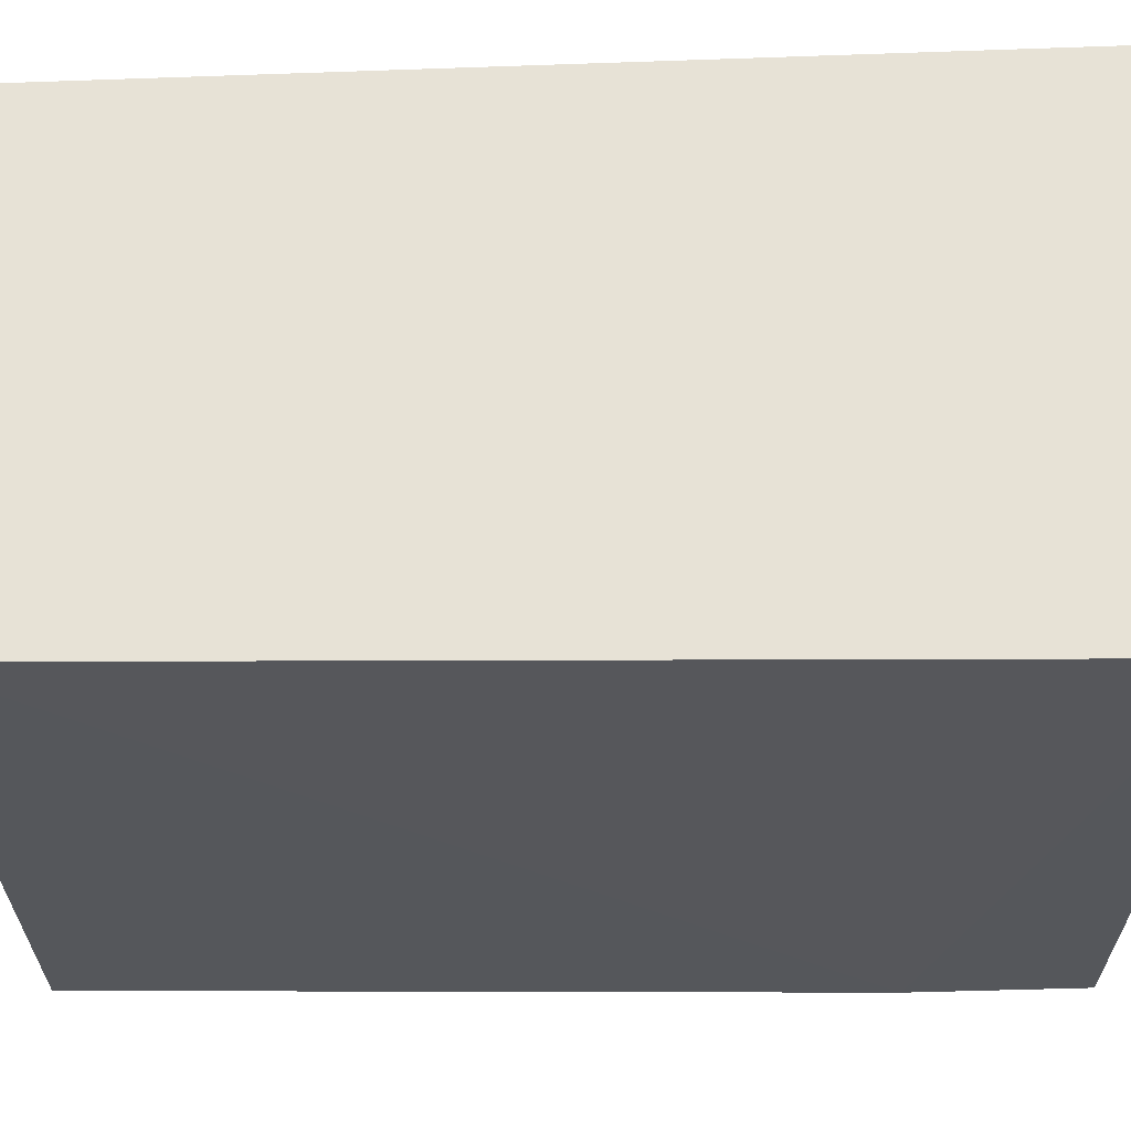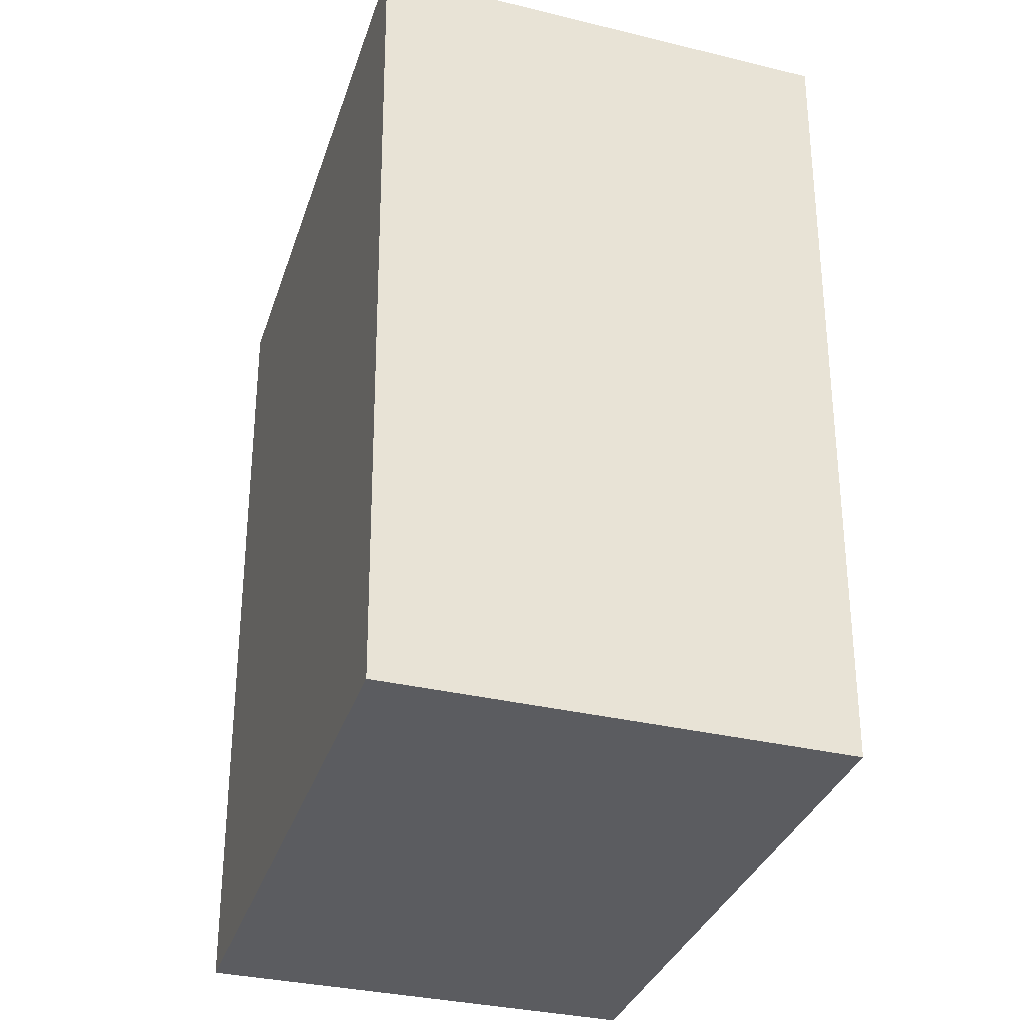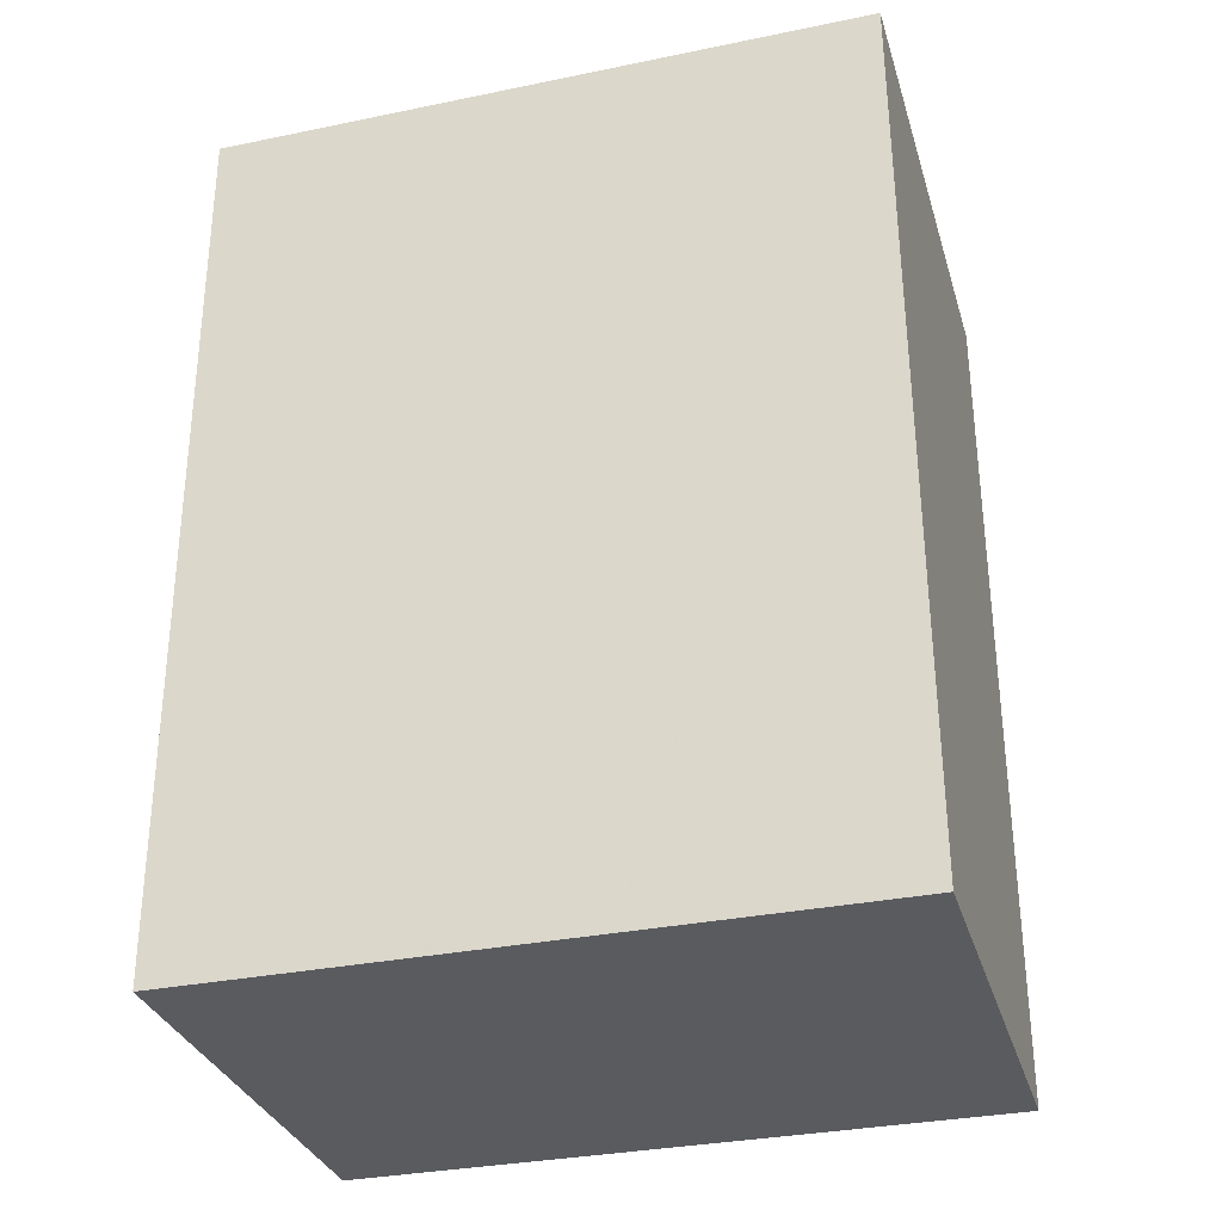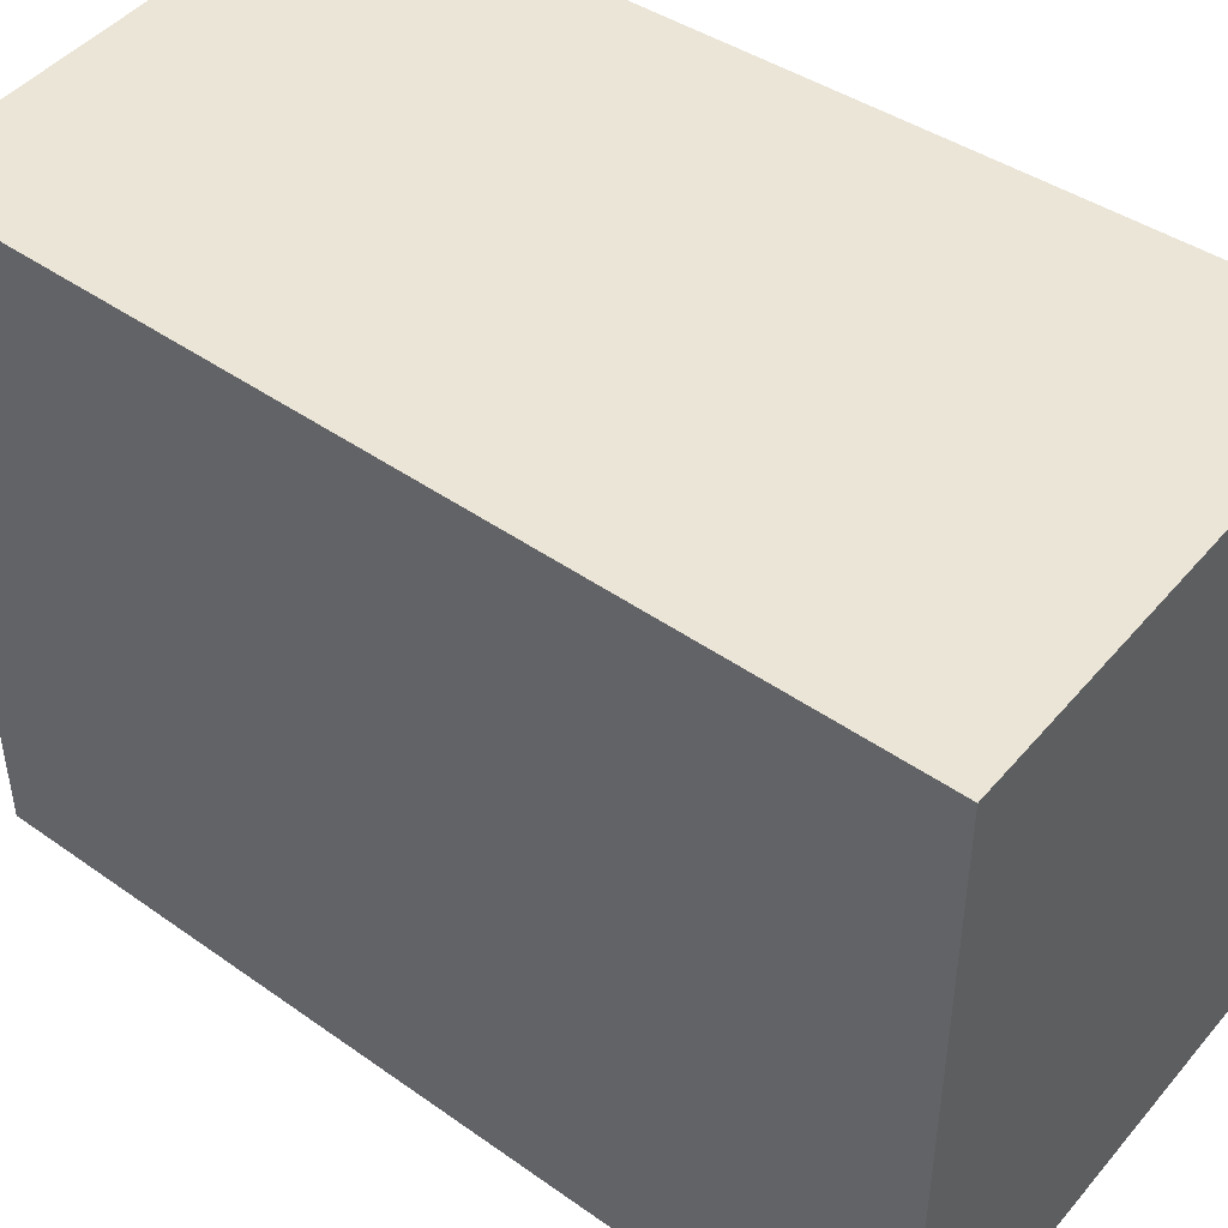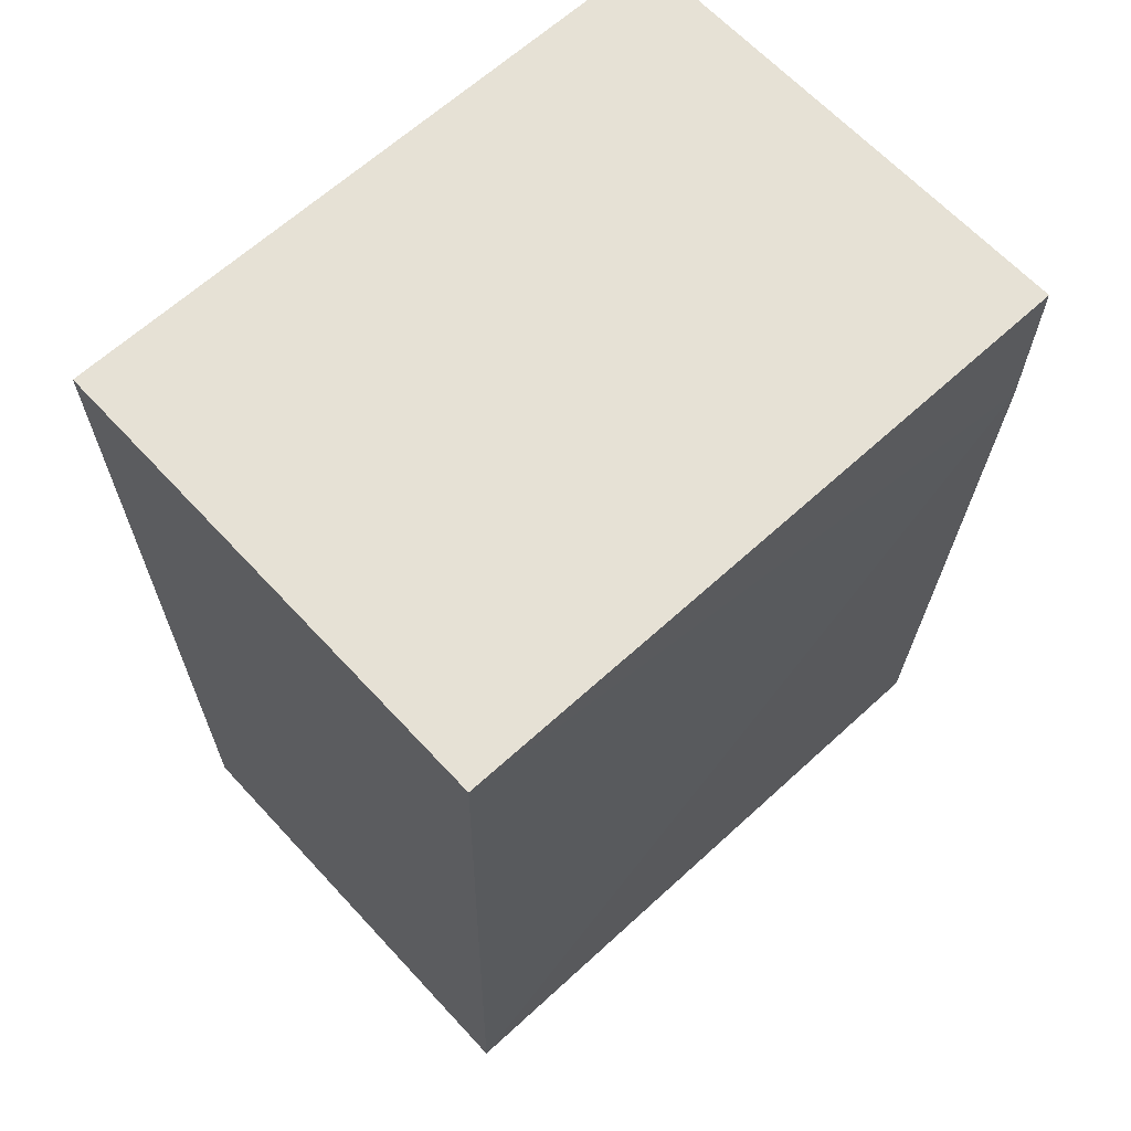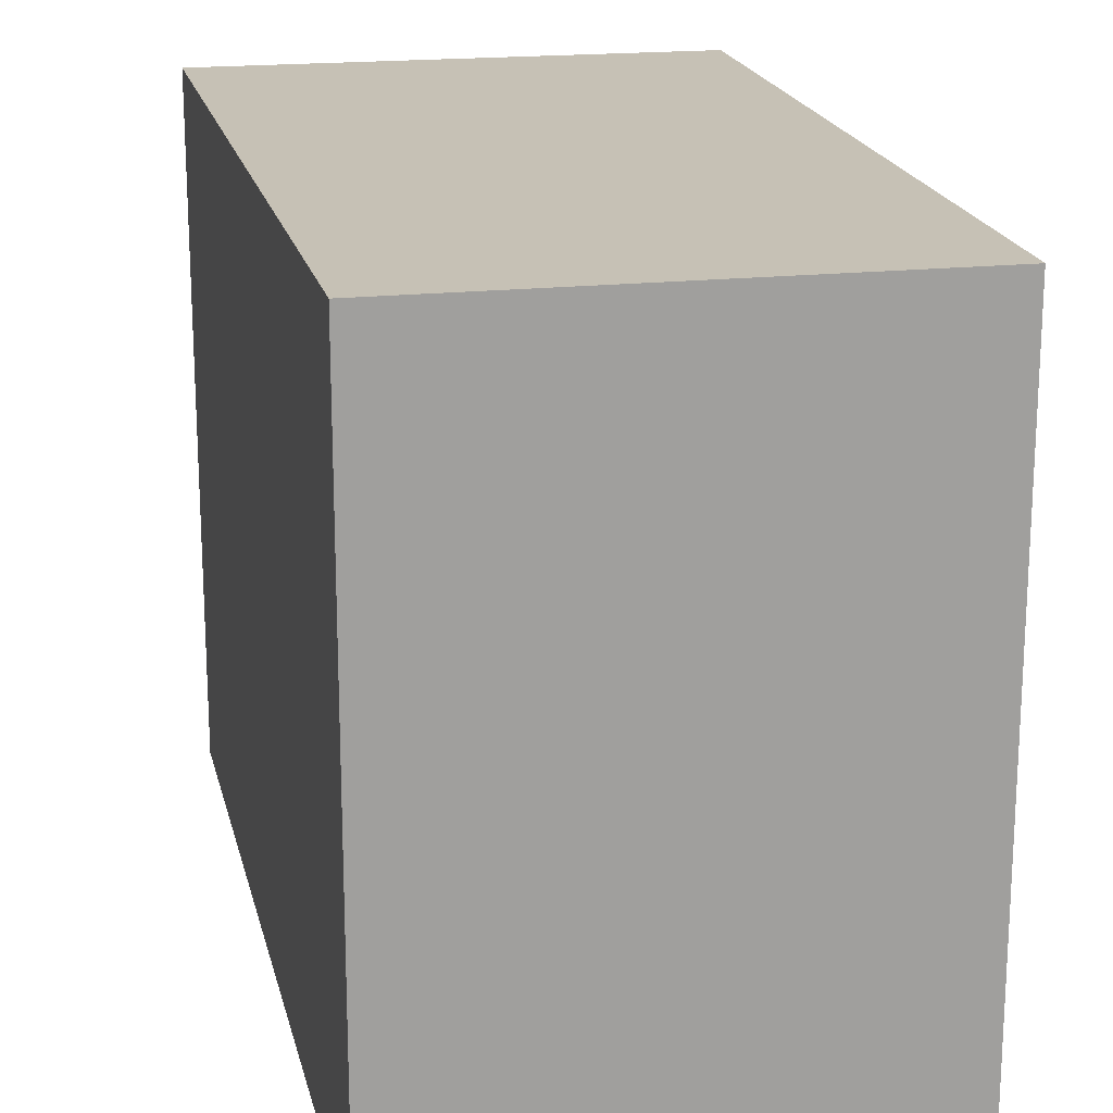
<metadata>
{"format":"obj","ext":"obj","renderer":"f3d","projection":"perspective","resolution":1024,"background":"white","views":[{"elev":63.0,"azim":-91.5,"up":"+Y"},{"elev":-35.2,"azim":162.3,"up":"+Z"},{"elev":-32.3,"azim":106.0,"up":"+Z"},{"elev":45.7,"azim":-52.4,"up":"+Y"},{"elev":64.4,"azim":-132.7,"up":"+Z"},{"elev":18.7,"azim":168.2,"up":"+Y"}]}
</metadata>
<code>
v -0.2348 -0.03022 -0.07008
v -0.2361 -0.03022 -0.1516
v -0.2348 0.03022 -0.07008
v -0.2803 0.03022 -0.07008
v -0.2803 -0.03022 -0.07008
v -0.2361 0.03022 -0.1516
v -0.2784 0.03022 -0.1515
v -0.2803 -0.03022 -0.08523
v -0.2784 -0.03022 -0.1515
f 1 2 3
f 5 2 1
f 5 1 3
f 5 3 4
f 6 3 2
f 6 4 3
f 7 4 6
f 8 5 4
f 8 4 7
f 8 2 5
f 9 8 7
f 9 2 8
f 9 7 6
f 9 6 2

</code>
